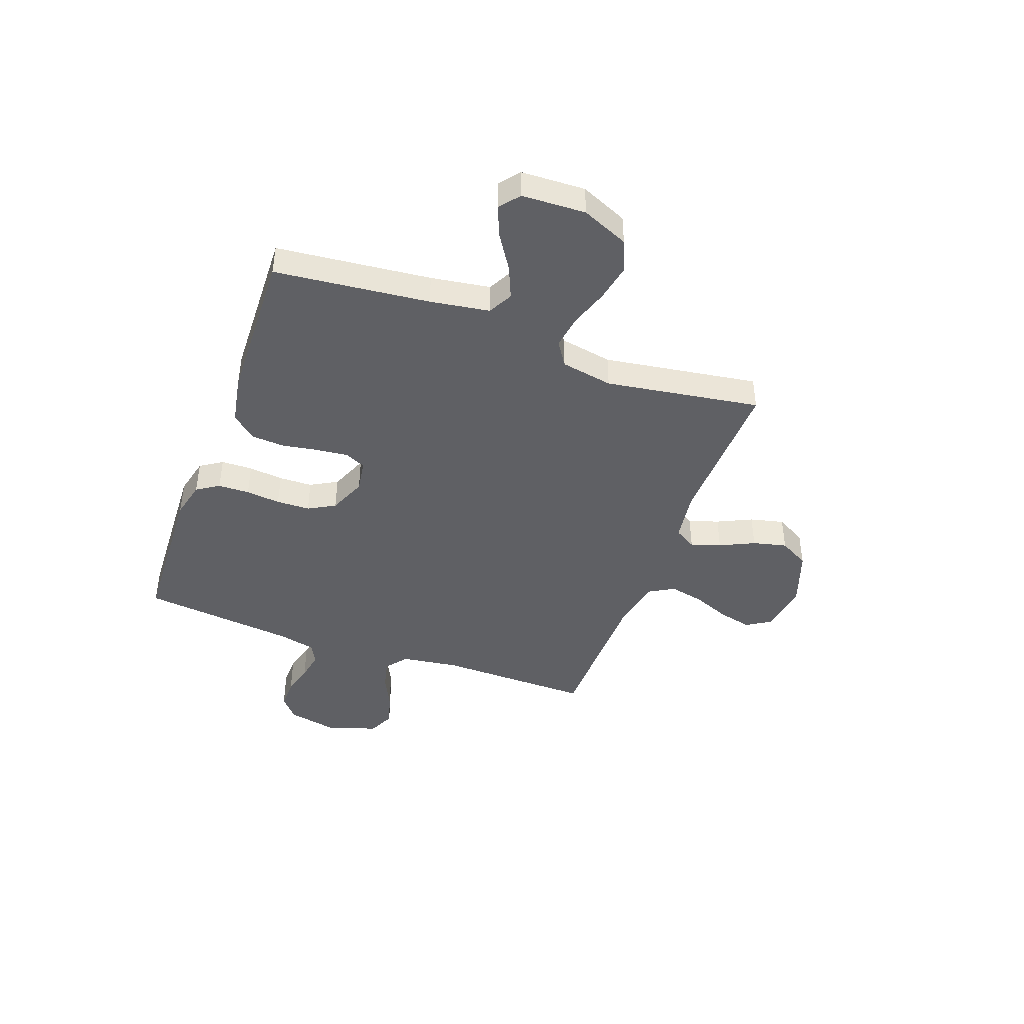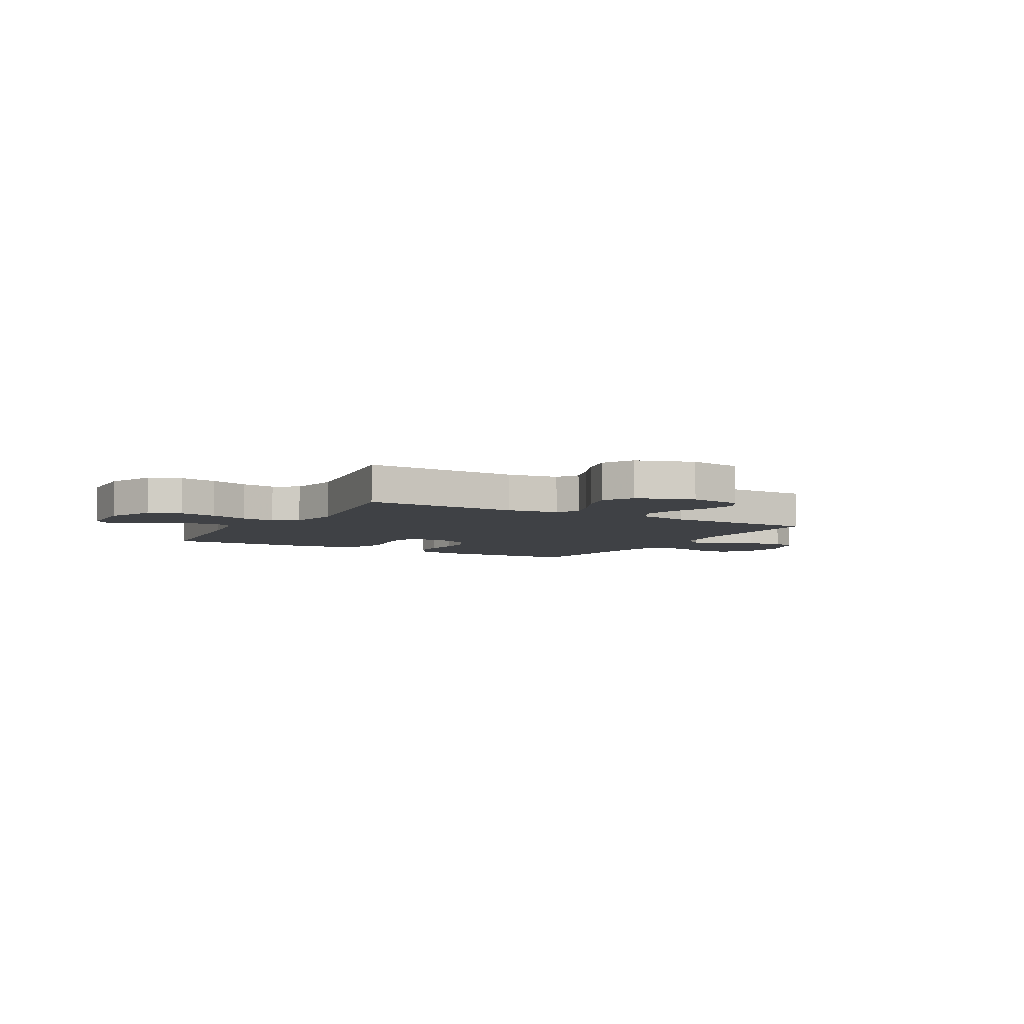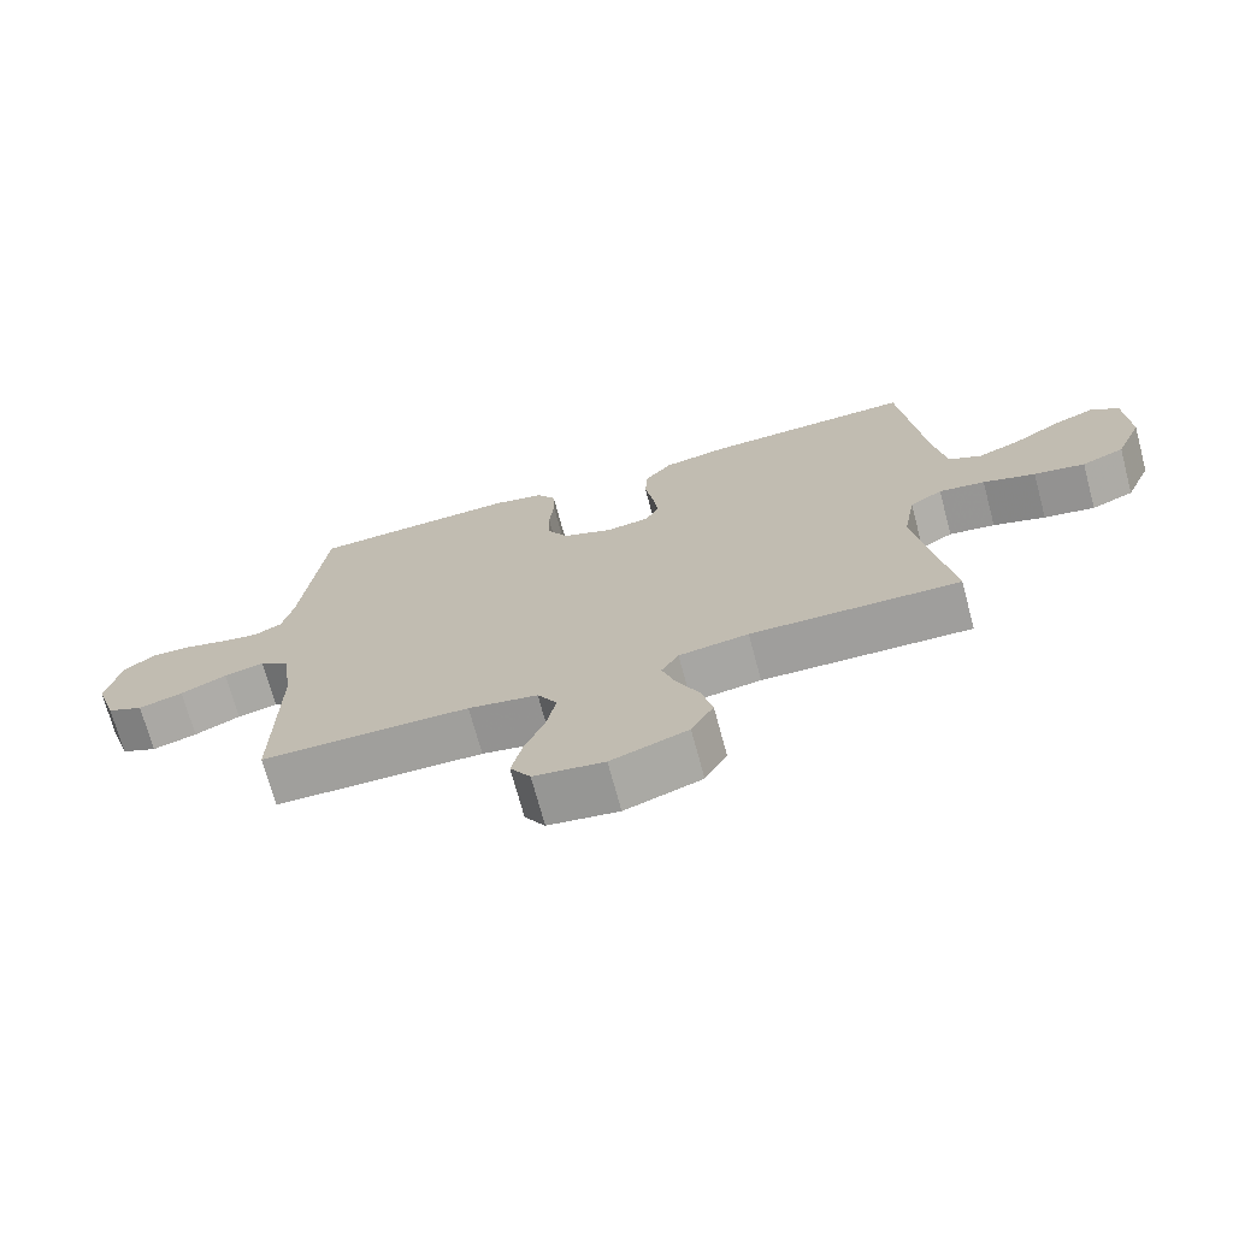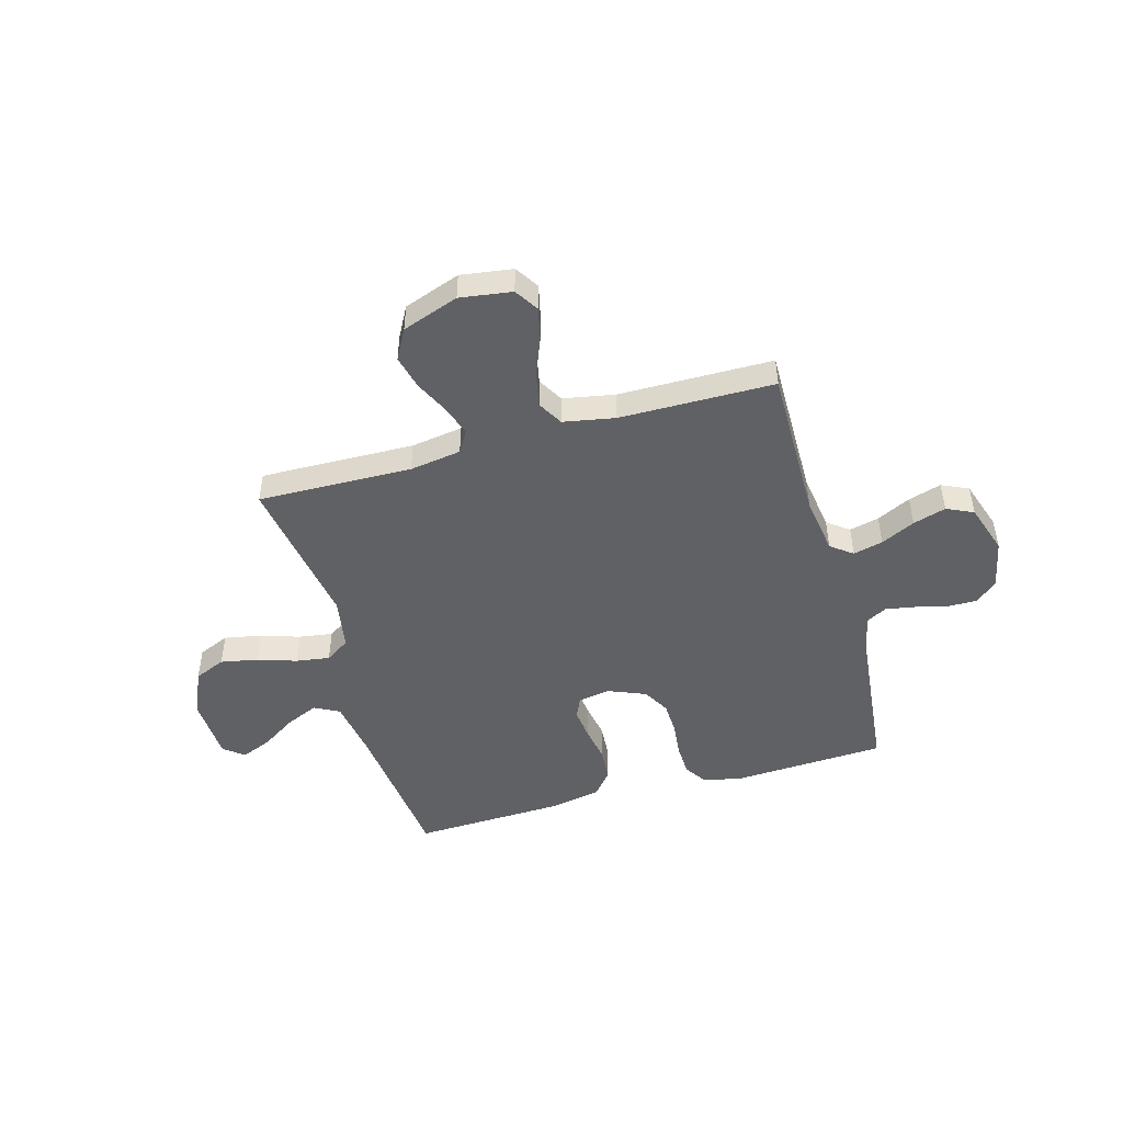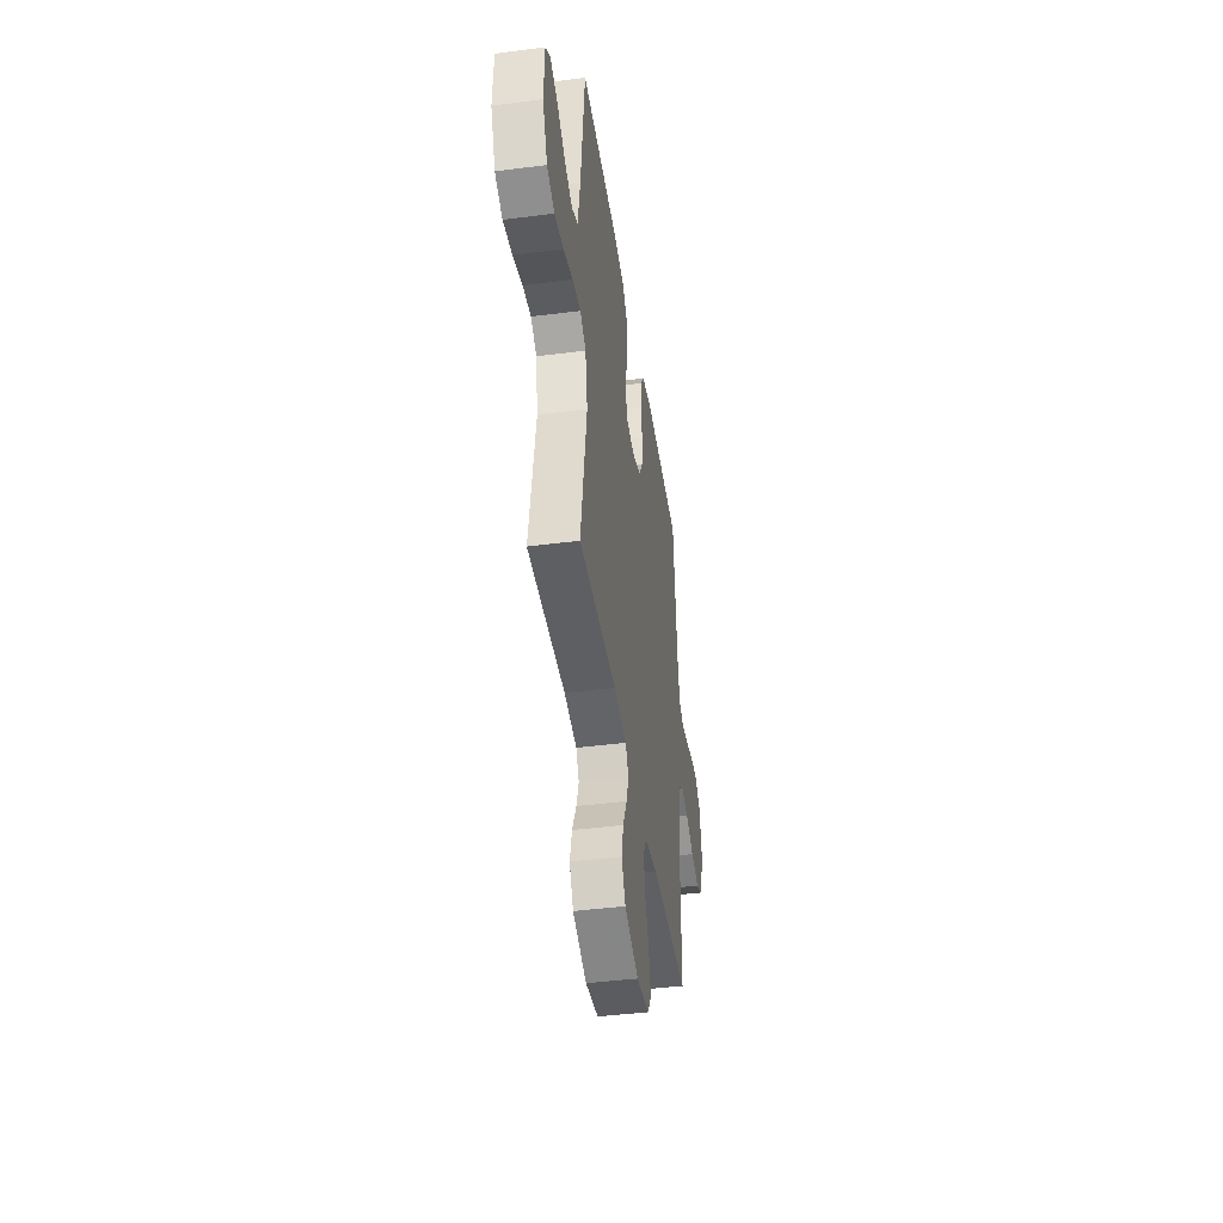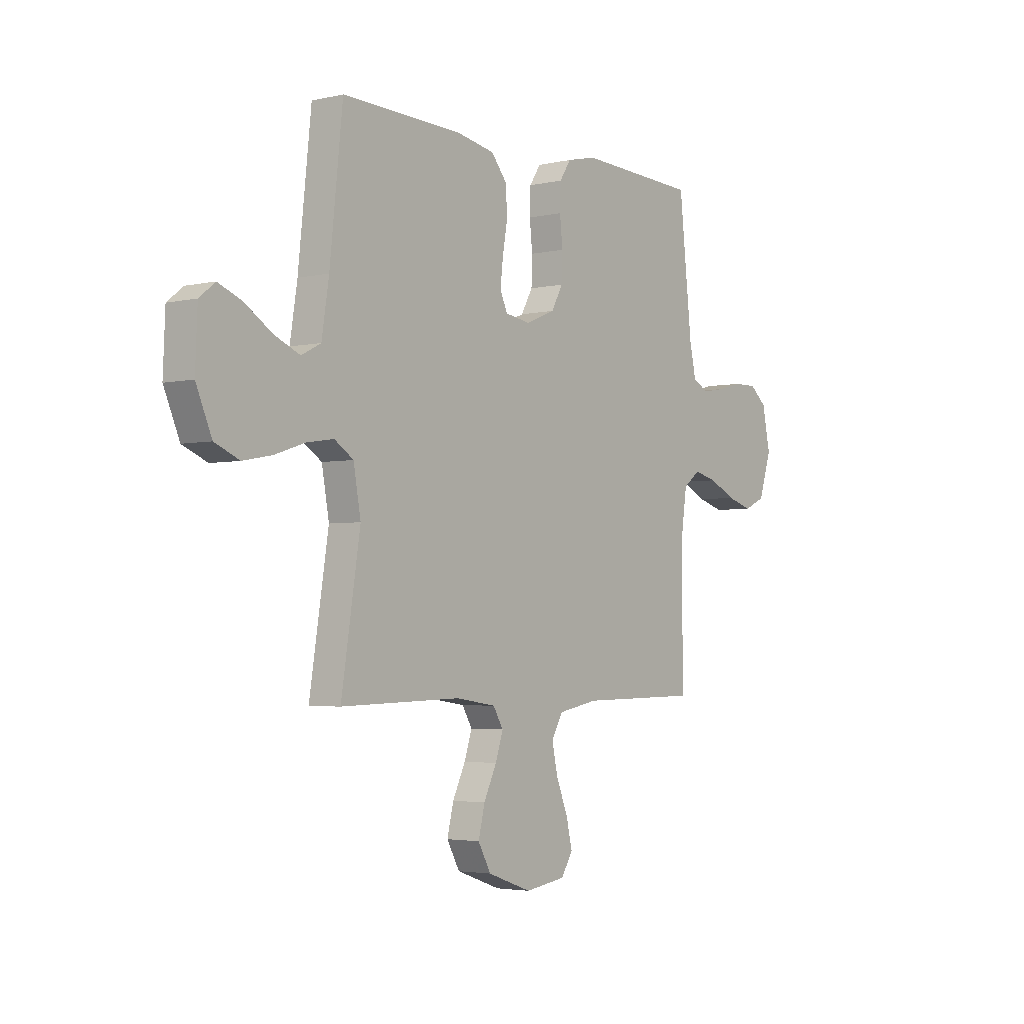
<metadata>
{"format":"obj","ext":"obj","renderer":"f3d","projection":"perspective","resolution":1024,"background":"white","views":[{"elev":-43.2,"azim":69.8,"up":"+Y"},{"elev":-5.7,"azim":150.1,"up":"+Y"},{"elev":-71.5,"azim":15.1,"up":"+Z"},{"elev":-47.9,"azim":-164.1,"up":"+Y"},{"elev":-43.0,"azim":98.7,"up":"+Z"},{"elev":-3.3,"azim":127.7,"up":"+Z"}]}
</metadata>
<code>
v -0.5 0.07 0.5
v -0.2 0.07 0.514
v -0.127 0.07 0.497
v -0.099 0.07 0.454
v -0.097 0.07 0.393
v -0.104 0.07 0.326
v -0.102 0.07 0.261
v -0.073 0.07 0.209
v 0 0.07 0.179
v 0.063 0.07 0.189
v 0.081 0.07 0.23
v 0.074 0.07 0.291
v 0.062 0.07 0.36
v 0.066 0.07 0.424
v 0.105 0.07 0.472
v 0.2 0.07 0.49
v 0.5 0.07 0.5
v 0.532 0.07 0.2
v 0.55 0.07 0.085
v 0.598 0.07 0.06
v 0.661 0.07 0.087
v 0.729 0.07 0.131
v 0.788 0.07 0.155
v 0.827 0.07 0.124
v 0.832 0.07 0
v 0.793 0.07 -0.091
v 0.732 0.07 -0.117
v 0.659 0.07 -0.103
v 0.584 0.07 -0.078
v 0.518 0.07 -0.068
v 0.471 0.07 -0.099
v 0.453 0.07 -0.2
v 0.5 0.07 -0.5
v 0.2 0.07 -0.492
v 0.1 0.07 -0.507
v 0.075 0.07 -0.549
v 0.094 0.07 -0.607
v 0.126 0.07 -0.674
v 0.142 0.07 -0.74
v 0.11 0.07 -0.798
v 0 0.07 -0.837
v -0.101 0.07 -0.822
v -0.13 0.07 -0.776
v -0.115 0.07 -0.711
v -0.086 0.07 -0.639
v -0.072 0.07 -0.572
v -0.1 0.07 -0.523
v -0.2 0.07 -0.504
v -0.5 0.07 -0.5
v -0.497 0.07 -0.2
v -0.513 0.07 -0.089
v -0.555 0.07 -0.057
v -0.613 0.07 -0.071
v -0.679 0.07 -0.103
v -0.743 0.07 -0.122
v -0.795 0.07 -0.098
v -0.827 0.07 0
v -0.807 0.07 0.097
v -0.764 0.07 0.133
v -0.706 0.07 0.132
v -0.645 0.07 0.116
v -0.588 0.07 0.106
v -0.548 0.07 0.127
v -0.532 0.07 0.2
v -0.5 0 0.5
v -0.2 0 0.514
v -0.127 0 0.497
v -0.099 0 0.454
v -0.097 0 0.393
v -0.104 0 0.326
v -0.102 0 0.261
v -0.073 0 0.209
v 0 0 0.179
v 0.063 0 0.189
v 0.081 0 0.23
v 0.074 0 0.291
v 0.062 0 0.36
v 0.066 0 0.424
v 0.105 0 0.472
v 0.2 0 0.49
v 0.5 0 0.5
v 0.532 0 0.2
v 0.55 0 0.085
v 0.598 0 0.06
v 0.661 0 0.087
v 0.729 0 0.131
v 0.788 0 0.155
v 0.827 0 0.124
v 0.832 0 0
v 0.793 0 -0.091
v 0.732 0 -0.117
v 0.659 0 -0.103
v 0.584 0 -0.078
v 0.518 0 -0.068
v 0.471 0 -0.099
v 0.453 0 -0.2
v 0.5 0 -0.5
v 0.2 0 -0.492
v 0.1 0 -0.507
v 0.075 0 -0.549
v 0.094 0 -0.607
v 0.126 0 -0.674
v 0.142 0 -0.74
v 0.11 0 -0.798
v 0 0 -0.837
v -0.101 0 -0.822
v -0.13 0 -0.776
v -0.115 0 -0.711
v -0.086 0 -0.639
v -0.072 0 -0.572
v -0.1 0 -0.523
v -0.2 0 -0.504
v -0.5 0 -0.5
v -0.497 0 -0.2
v -0.513 0 -0.089
v -0.555 0 -0.057
v -0.613 0 -0.071
v -0.679 0 -0.103
v -0.743 0 -0.122
v -0.795 0 -0.098
v -0.827 0 0
v -0.807 0 0.097
v -0.764 0 0.133
v -0.706 0 0.132
v -0.645 0 0.116
v -0.588 0 0.106
v -0.548 0 0.127
v -0.532 0 0.2
f 58 59 60 61
f 58 61 62
f 57 58 62
f 56 57 62
f 53 54 55 56
f 52 53 56 62
f 51 52 62 63
f 48 49 50
f 47 48 50 51
f 42 43 44 45
f 42 45 46
f 41 42 46
f 40 41 46
f 37 38 39 40
f 36 37 40 46
f 35 36 46 47
f 32 33 34
f 31 32 34 35
f 26 27 28 29
f 26 29 30
f 25 26 30
f 24 25 30
f 21 22 23 24
f 20 21 24 30
f 19 20 30 31
f 15 16 17 18
f 12 13 14 15
f 11 12 15 18
f 10 11 18 19
f 3 4 5 6
f 3 6 7
f 64 1 2 3
f 64 3 7
f 63 64 7 8
f 51 63 8 9
f 31 35 47 51
f 19 31 51
f 9 10 19 51
f 125 124 123 122
f 126 125 122
f 126 122 121
f 126 121 120
f 120 119 118 117
f 126 120 117 116
f 127 126 116 115
f 114 113 112
f 115 114 112 111
f 109 108 107 106
f 110 109 106
f 110 106 105
f 110 105 104
f 104 103 102 101
f 110 104 101 100
f 111 110 100 99
f 98 97 96
f 99 98 96 95
f 93 92 91 90
f 94 93 90
f 94 90 89
f 94 89 88
f 88 87 86 85
f 94 88 85 84
f 95 94 84 83
f 82 81 80 79
f 79 78 77 76
f 82 79 76 75
f 83 82 75 74
f 70 69 68 67
f 71 70 67
f 67 66 65 128
f 71 67 128
f 72 71 128 127
f 73 72 127 115
f 115 111 99 95
f 115 95 83
f 115 83 74 73
f 1 65 66 2
f 2 66 67 3
f 3 67 68 4
f 4 68 69 5
f 5 69 70 6
f 6 70 71 7
f 7 71 72 8
f 8 72 73 9
f 9 73 74 10
f 10 74 75 11
f 11 75 76 12
f 12 76 77 13
f 13 77 78 14
f 14 78 79 15
f 15 79 80 16
f 16 80 81 17
f 17 81 82 18
f 18 82 83 19
f 19 83 84 20
f 20 84 85 21
f 21 85 86 22
f 22 86 87 23
f 23 87 88 24
f 24 88 89 25
f 25 89 90 26
f 26 90 91 27
f 27 91 92 28
f 28 92 93 29
f 29 93 94 30
f 30 94 95 31
f 31 95 96 32
f 32 96 97 33
f 33 97 98 34
f 34 98 99 35
f 35 99 100 36
f 36 100 101 37
f 37 101 102 38
f 38 102 103 39
f 39 103 104 40
f 40 104 105 41
f 41 105 106 42
f 42 106 107 43
f 43 107 108 44
f 44 108 109 45
f 45 109 110 46
f 46 110 111 47
f 47 111 112 48
f 48 112 113 49
f 49 113 114 50
f 50 114 115 51
f 51 115 116 52
f 52 116 117 53
f 53 117 118 54
f 54 118 119 55
f 55 119 120 56
f 56 120 121 57
f 57 121 122 58
f 58 122 123 59
f 59 123 124 60
f 60 124 125 61
f 61 125 126 62
f 62 126 127 63
f 63 127 128 64
f 64 128 65 1

</code>
